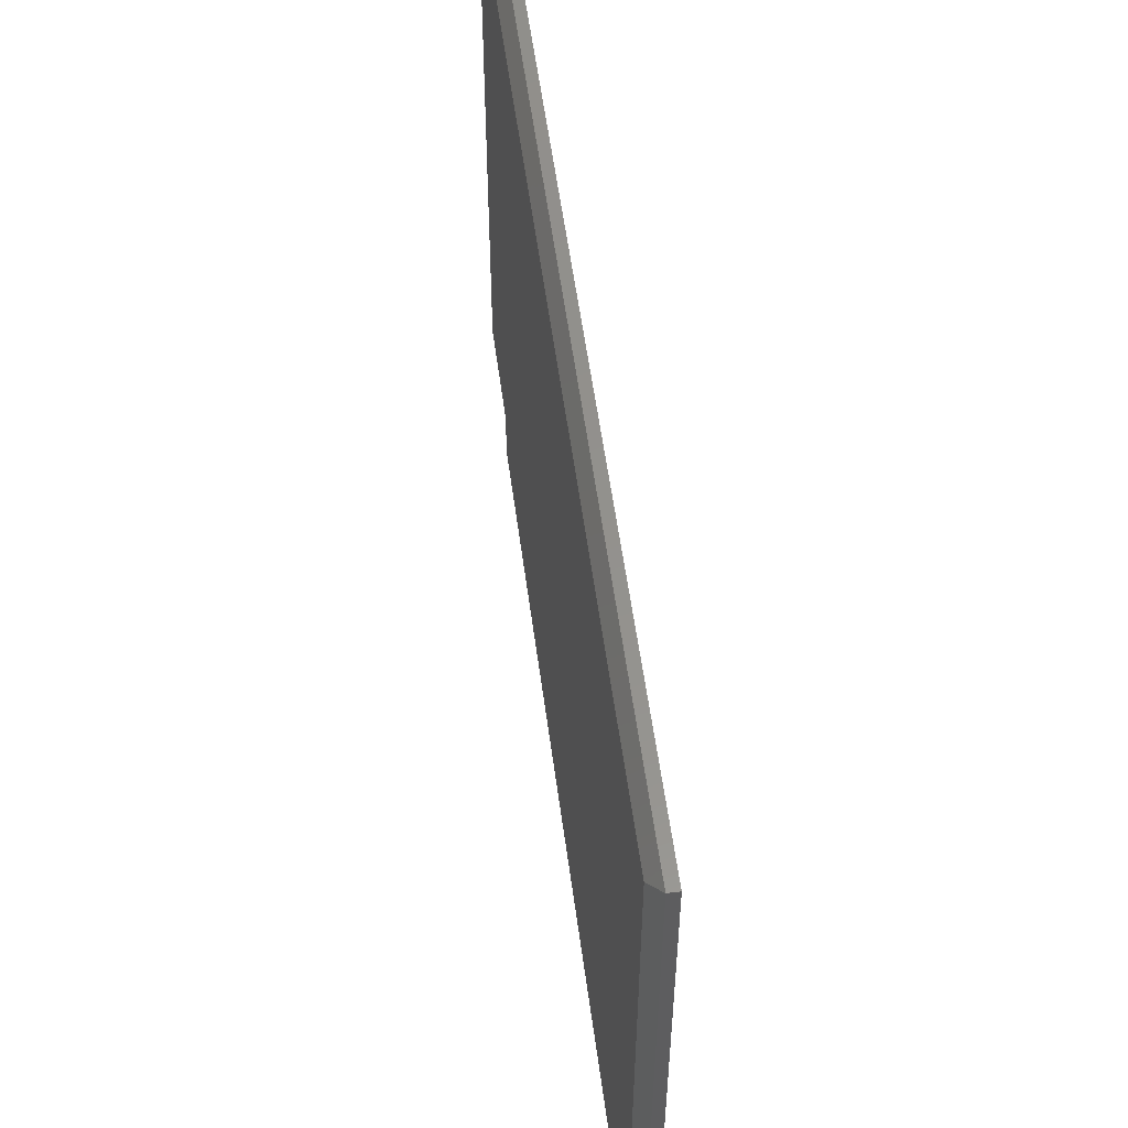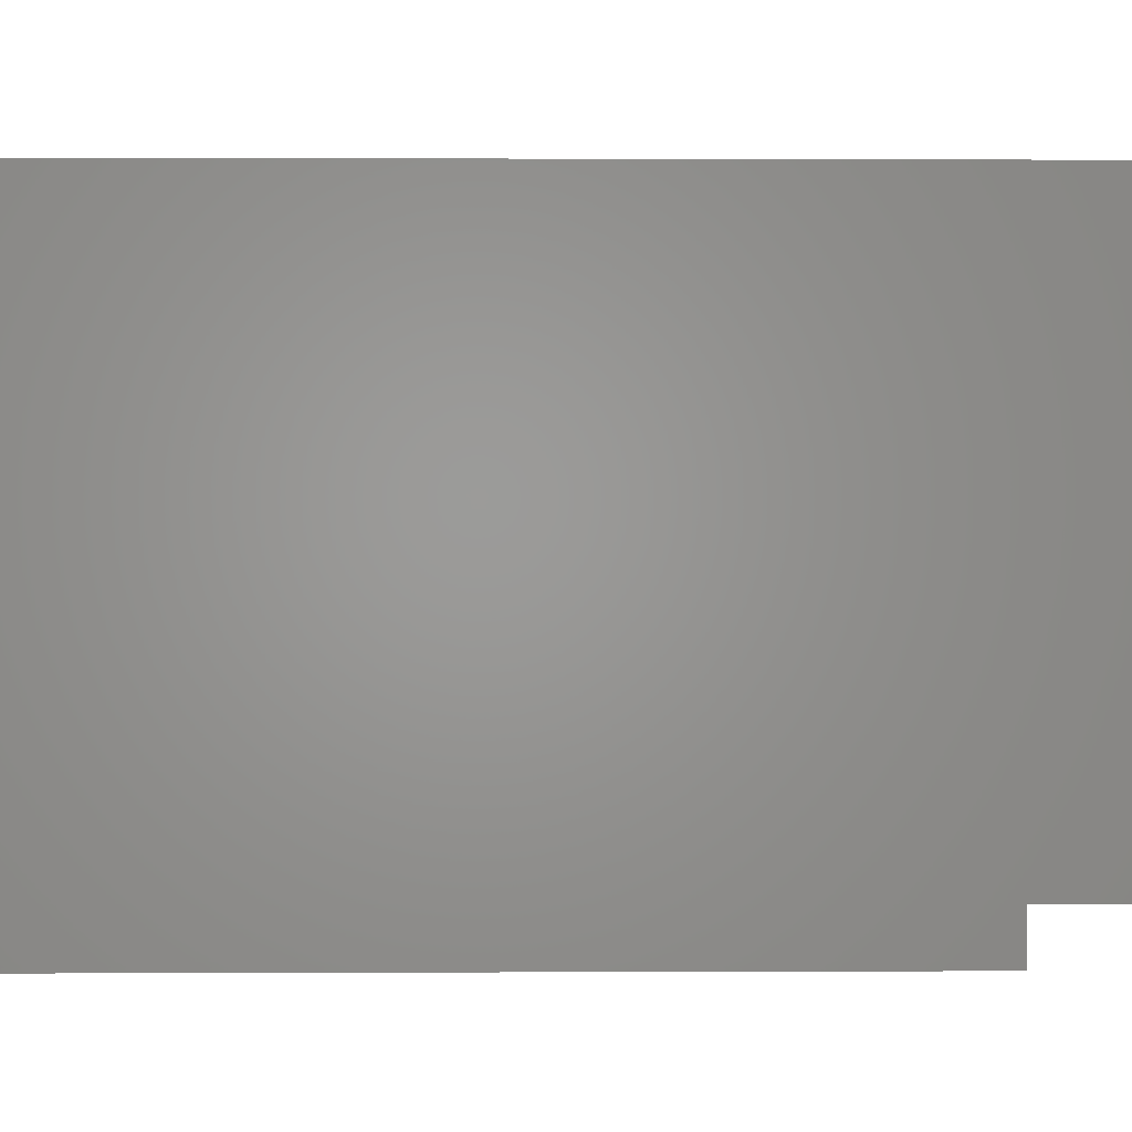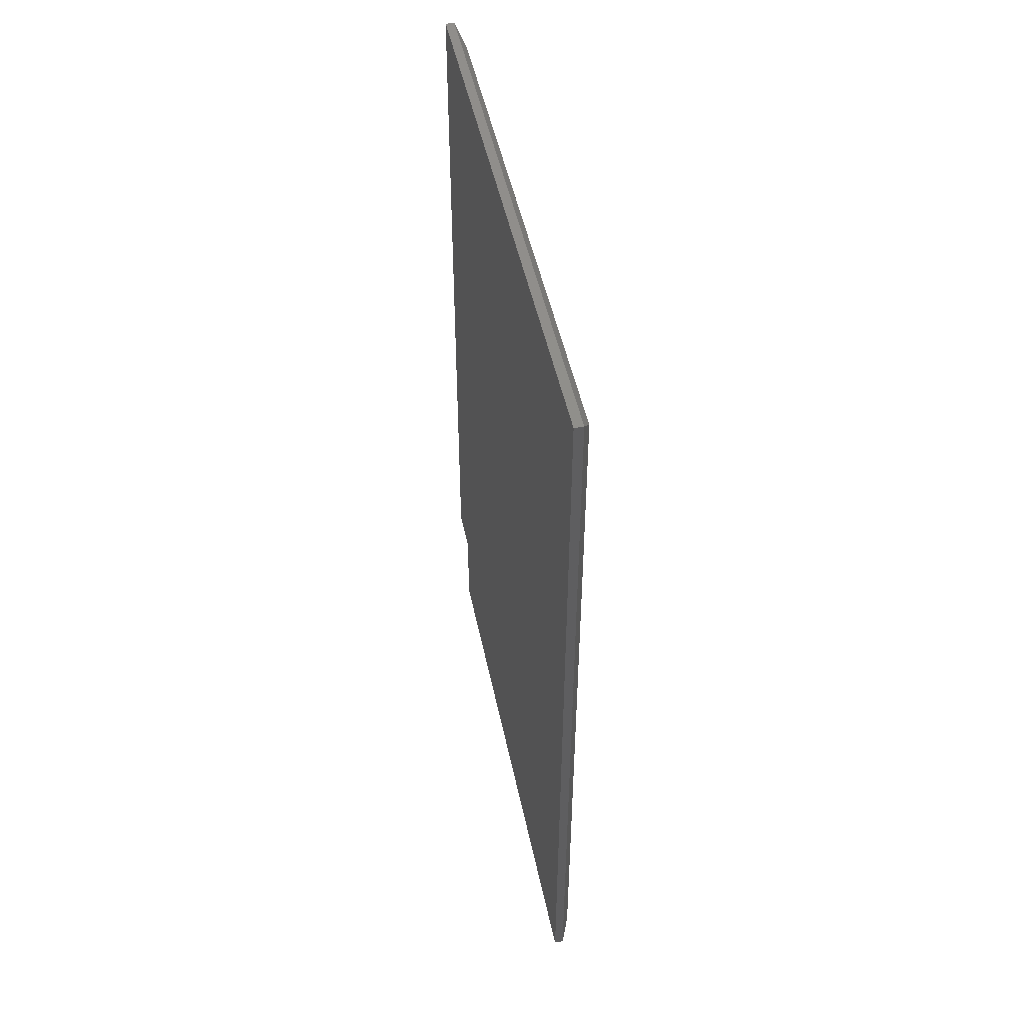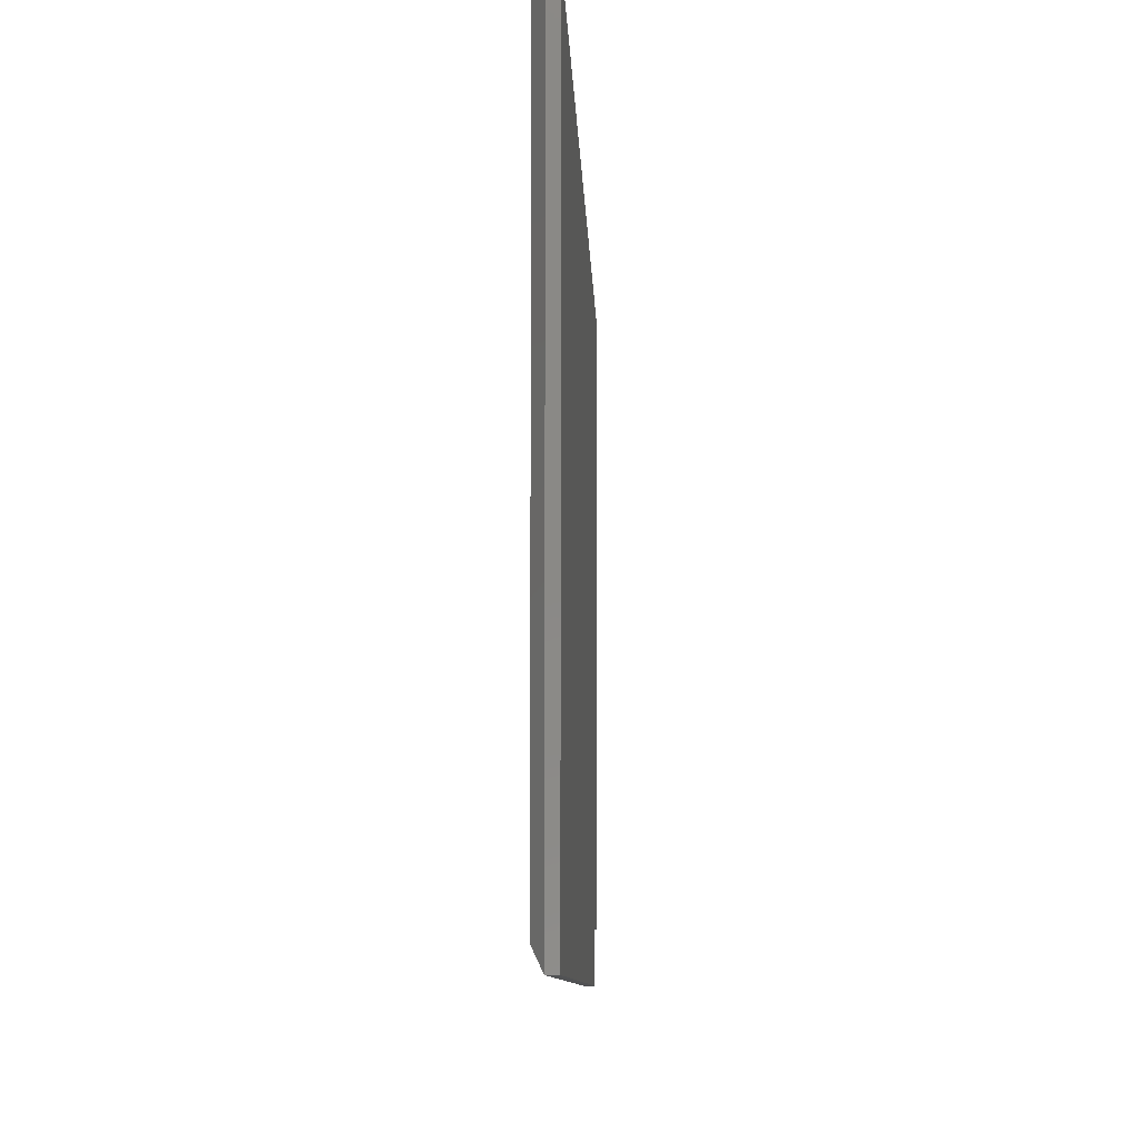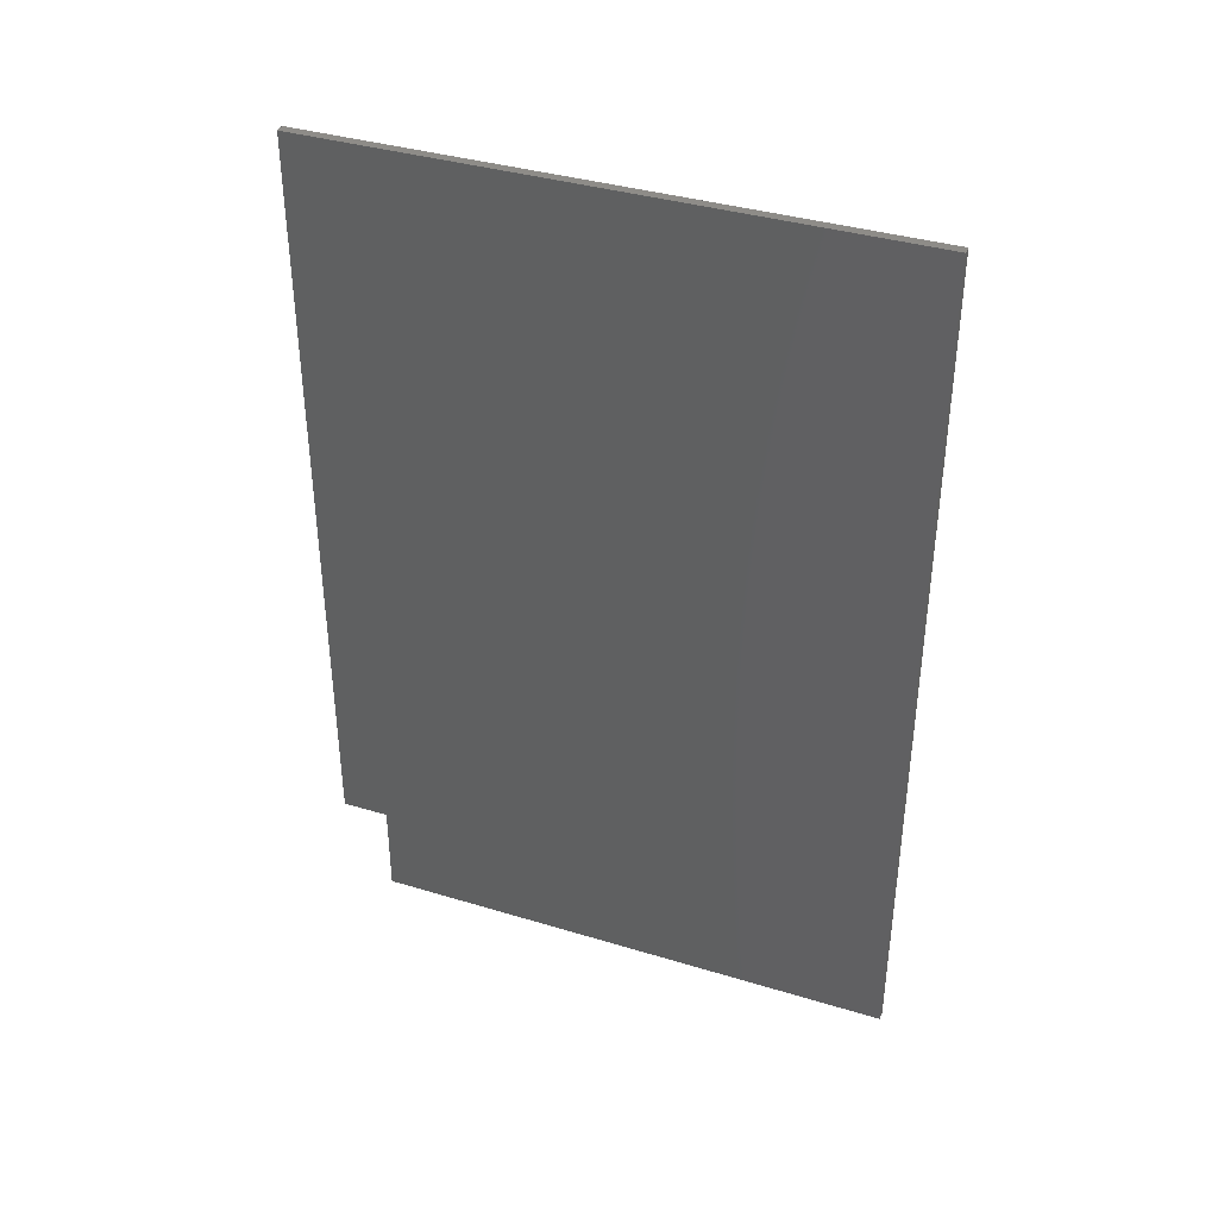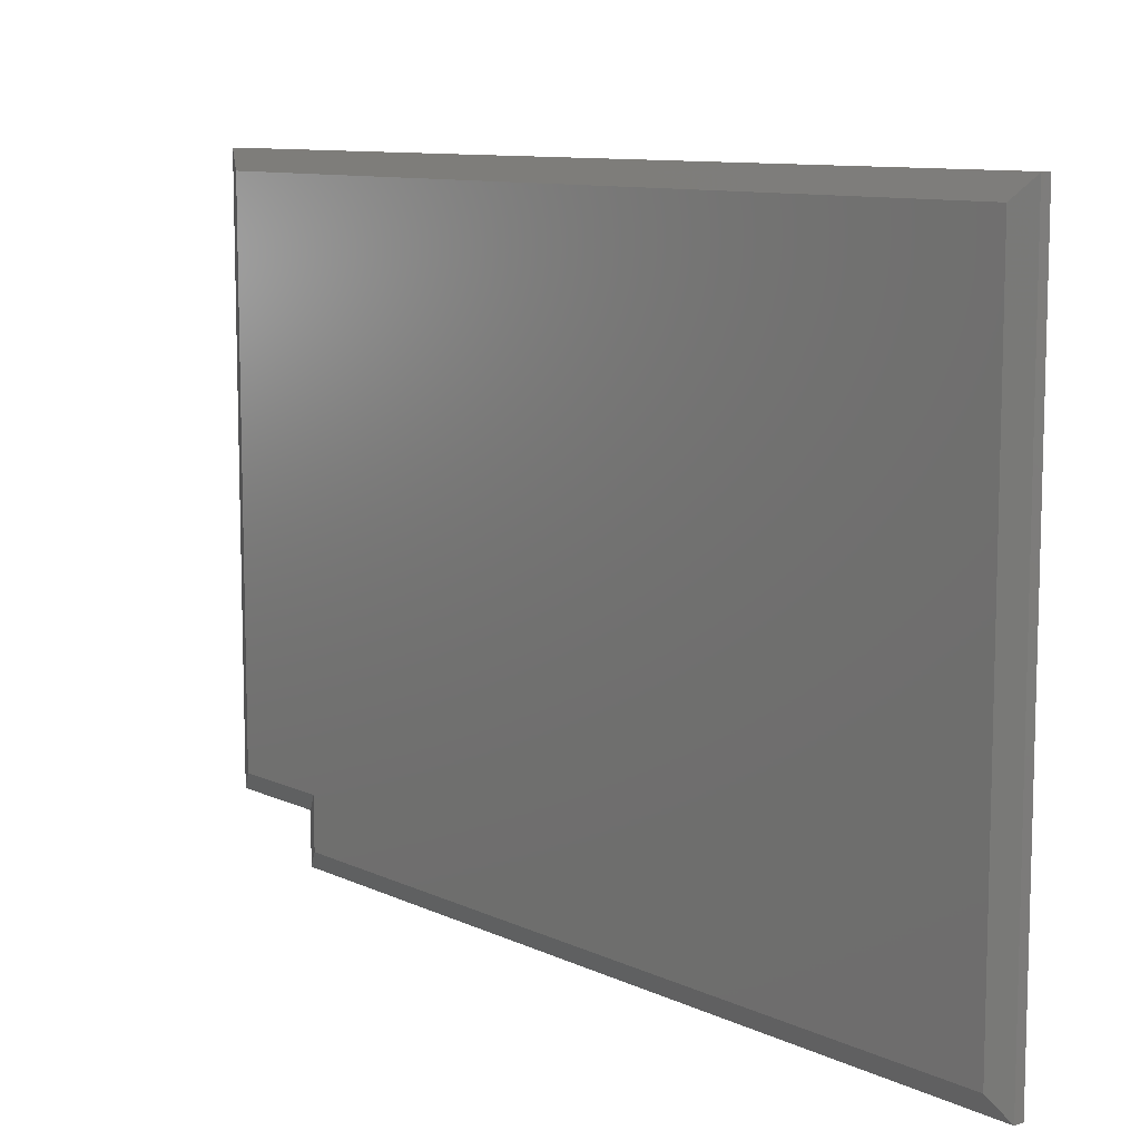
<metadata>
{"format":"stl","ext":"stl","renderer":"f3d","projection":"perspective","resolution":1024,"background":"white","views":[{"elev":55.1,"azim":-7.5,"up":"+Y"},{"elev":0.7,"azim":89.1,"up":"+Y"},{"elev":48.5,"azim":168.4,"up":"+Z"},{"elev":-8.9,"azim":1.9,"up":"+Y"},{"elev":37.8,"azim":111.1,"up":"+Z"},{"elev":9.8,"azim":-39.9,"up":"+Y"}]}
</metadata>
<code>
# stl→obj: 18 verts, 32 faces
v -3.6e-17 0.01562 0.7344
v -3.6e-17 0.4947 0.7344
v -8.674e-19 0.01562 0.1016
v -8.674e-19 0.05757 0.1016
v 3.789e-18 0.4947 0.01768
v 3.789e-18 0.05757 0.01768
v 0.01562 4.066e-17 0.75
v 0.007812 4.066e-17 0.75
v 0.01562 0 0.08594
v 0.007812 -1.388e-17 0.08594
v 0.01562 0.5103 0.75
v 0.007812 0.5103 0.75
v 0.01562 0.5103 0.002056
v 0.007812 0.5103 0.002056
v 0.01562 0.04194 0.002056
v 0.007812 0.04194 0.002056
v 0.01562 0.04194 0.08594
v 0.007812 0.04194 0.08594
f 1 2 3
f 3 2 4
f 2 5 4
f 4 5 6
f 7 8 9
f 9 8 10
f 11 12 7
f 7 12 8
f 13 14 11
f 11 14 12
f 15 16 13
f 13 16 14
f 17 18 15
f 15 18 16
f 9 10 17
f 17 10 18
f 12 2 8
f 8 2 1
f 14 5 12
f 12 5 2
f 16 6 14
f 14 6 5
f 18 4 16
f 16 4 6
f 10 3 18
f 18 3 4
f 8 1 10
f 10 1 3
f 7 9 11
f 11 9 17
f 11 17 13
f 13 17 15

</code>
